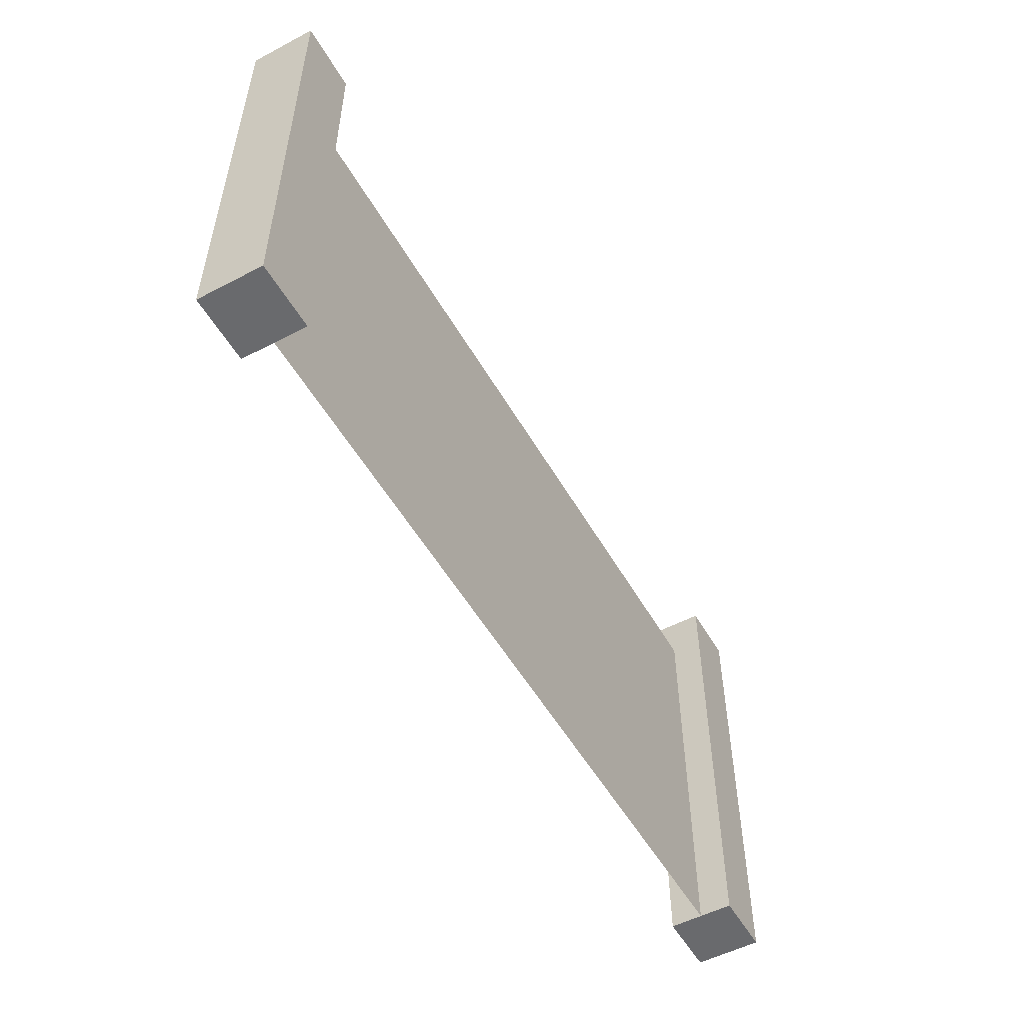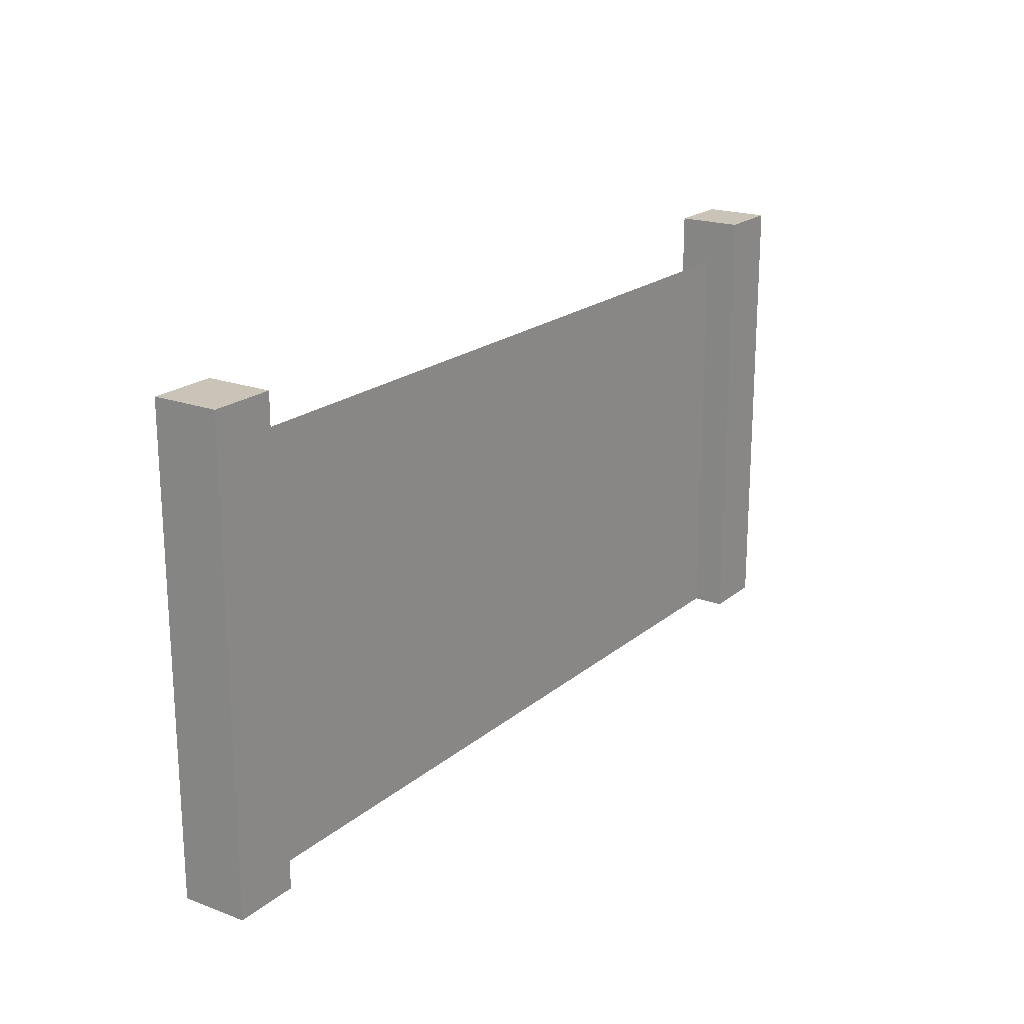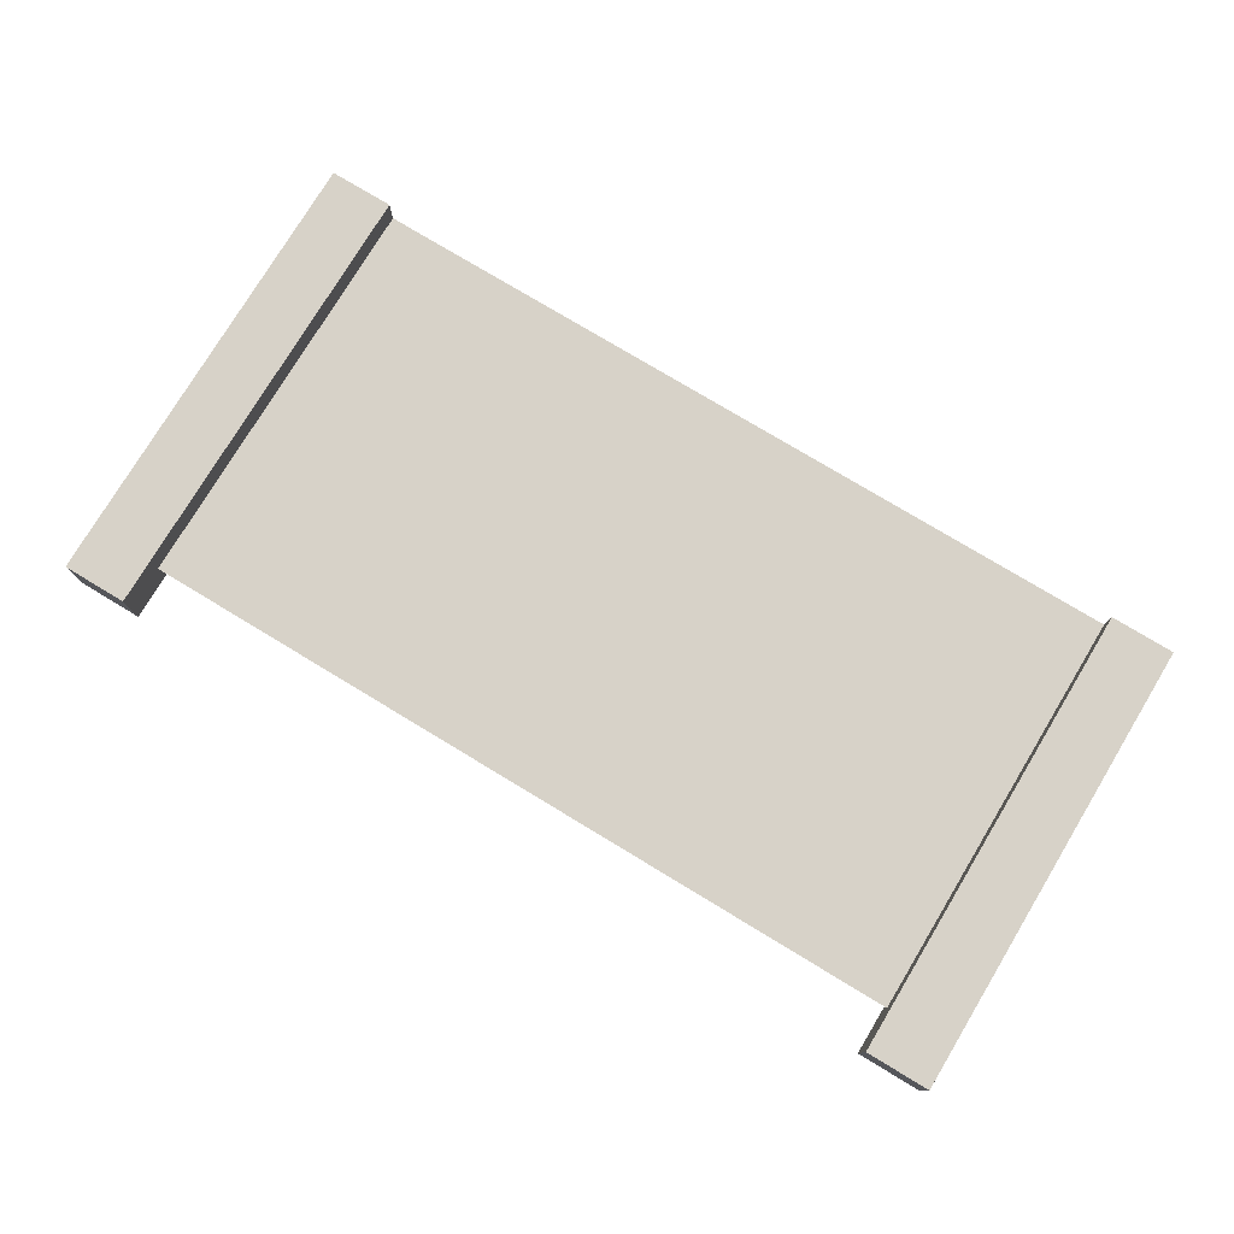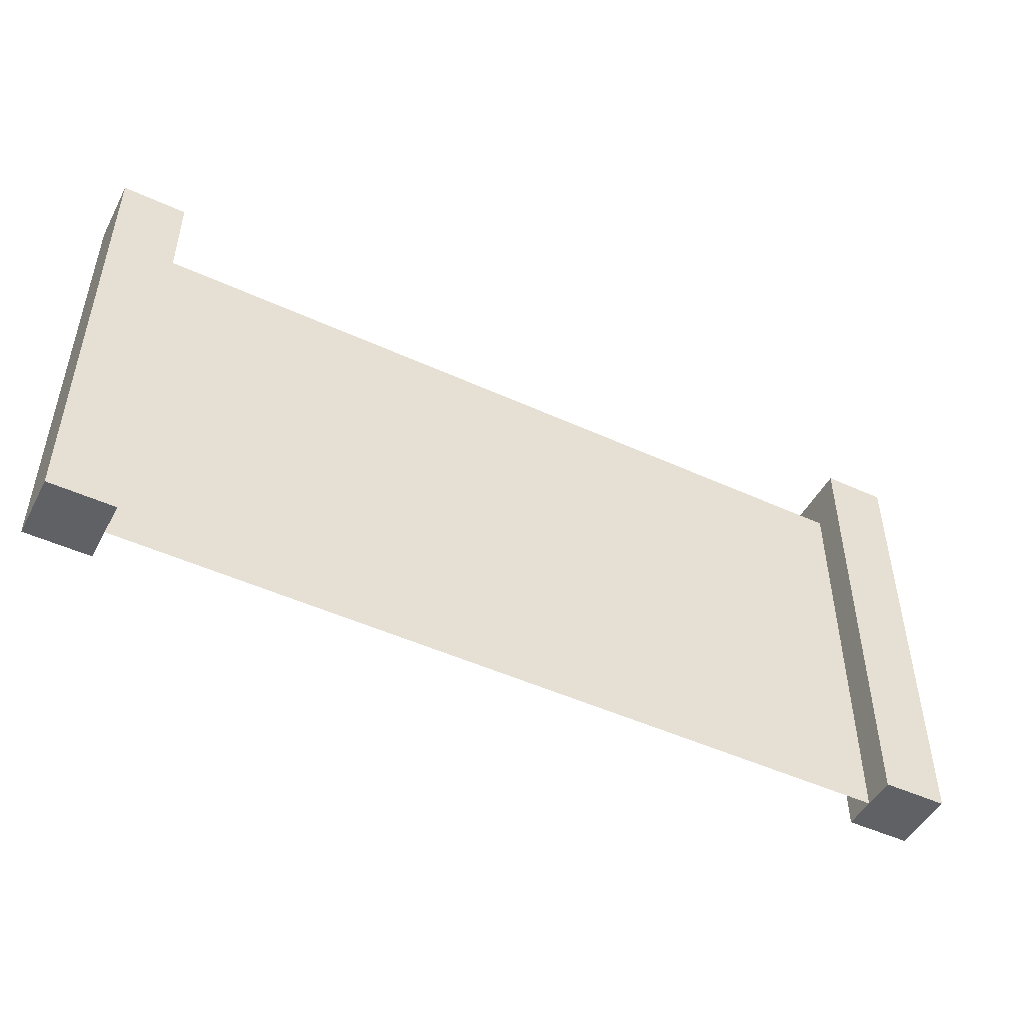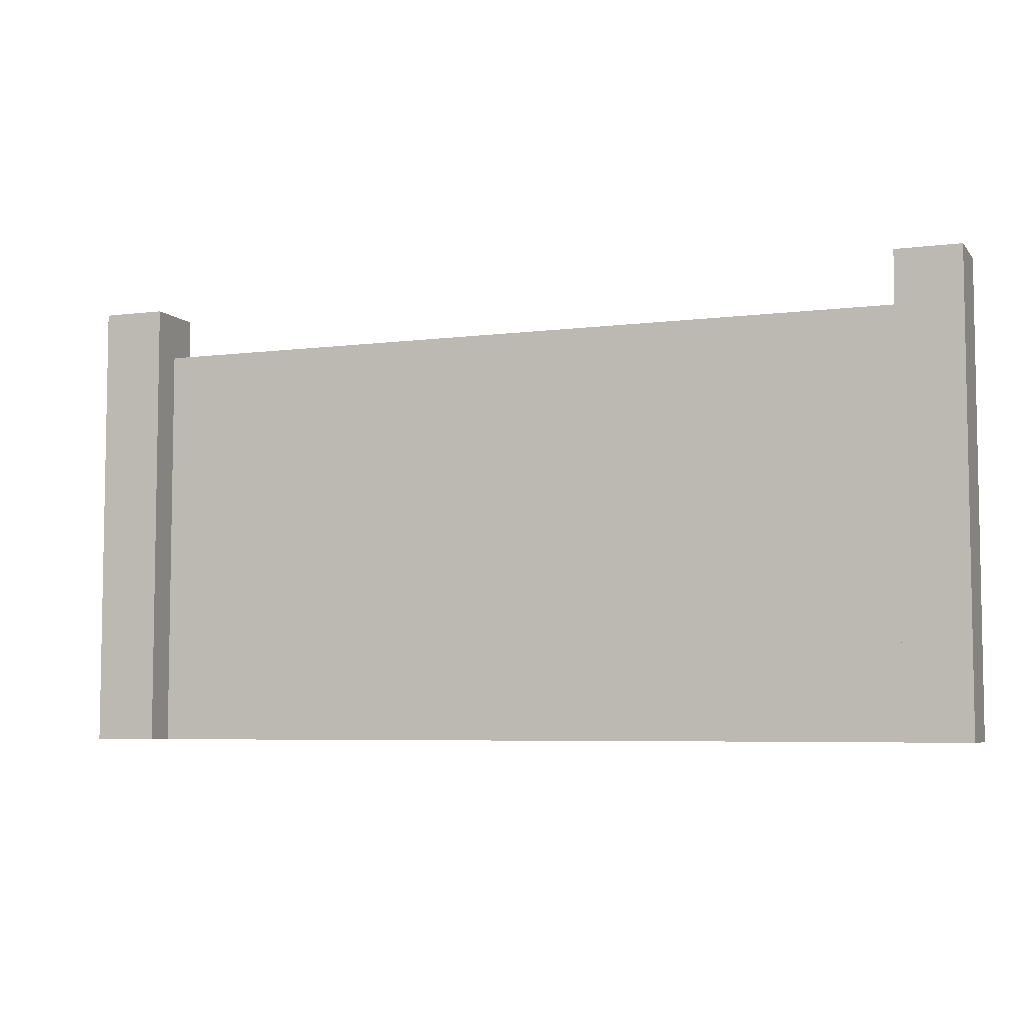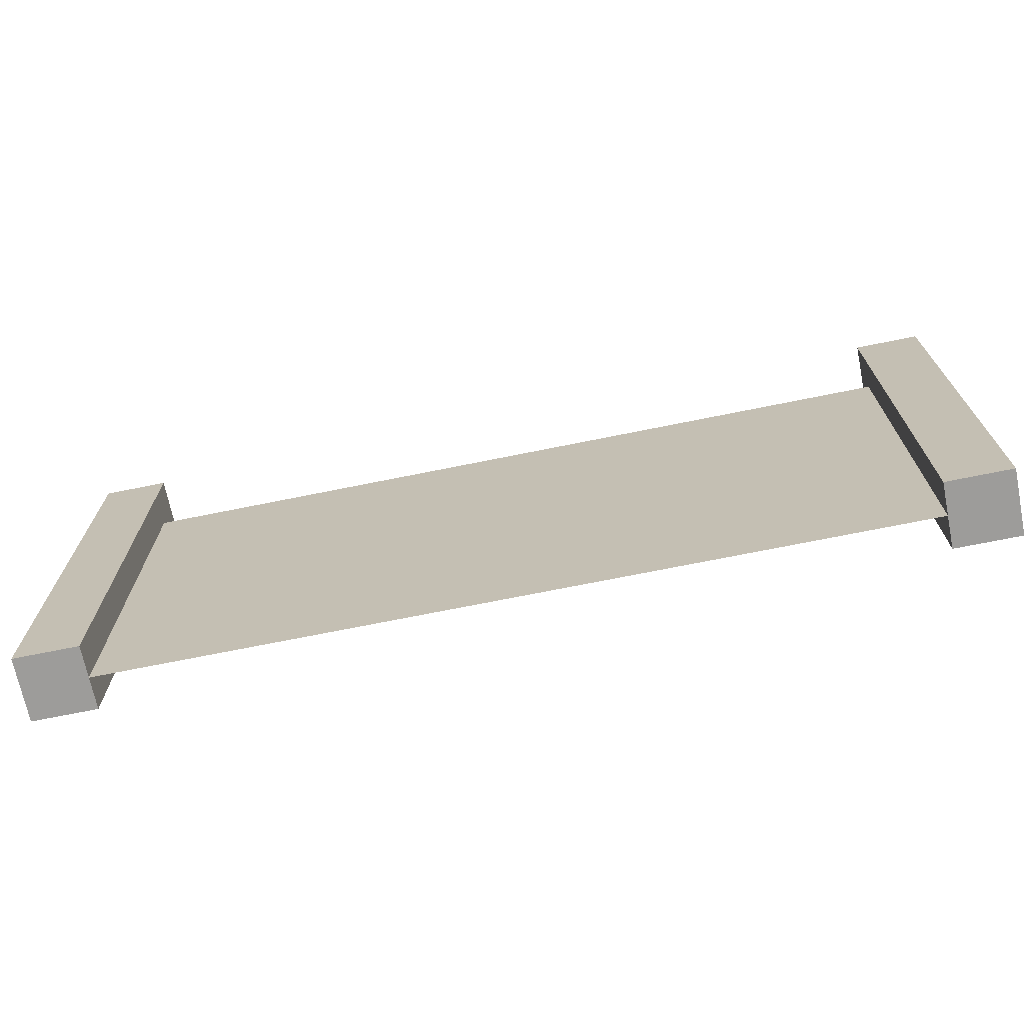
<metadata>
{"format":"obj","ext":"obj","renderer":"f3d","projection":"perspective","resolution":1024,"background":"white","views":[{"elev":-53.1,"azim":-60.7,"up":"+Y"},{"elev":20.0,"azim":-55.7,"up":"+Y"},{"elev":77.3,"azim":-148.9,"up":"+Z"},{"elev":-48.5,"azim":152.9,"up":"+Y"},{"elev":-6.0,"azim":-159.0,"up":"+Y"},{"elev":-70.3,"azim":-168.5,"up":"+Y"}]}
</metadata>
<code>
g wallFence
v 0.5 0.5 -0.035
v 0.5 0 -0.035
v 0.5 0.5 0.035
v 0.5 0 0.035
v -0.5 0 -0.035
v -0.43 3.15e-31 -0.035
v -0.5 0.5 -0.035
v -0.43 0.5 -0.035
v 0.43 1.575e-31 0.035
v 0.43 0.5 0.035
v -0.5 0 0.035
v -0.5 0.5 0.035
v 0.43 1.575e-31 -0.035
v 0.43 0.5 -0.035
v 0.43 3.15e-31 0
v -0.43 0.5 0.035
v -0.43 3.15e-31 0
v -0.43 3.15e-31 0.035
v -0.43 0.45 0
v 0.43 0.45 0
f 3 2 1
f 2 3 4
f 7 6 5
f 6 7 8
f 3 9 4
f 9 3 10
f 11 7 5
f 7 11 12
f 15 14 13
f 14 15 10
f 10 15 9
f 13 1 2
f 1 13 14
f 16 6 8
f 6 16 17
f 17 16 18
f 18 12 11
f 12 18 16
f 14 3 1
f 3 14 10
f 9 2 4
f 2 9 15
f 13 2 15
f 7 16 8
f 16 7 12
f 18 6 17
f 6 18 11
f 6 11 5
f 19 15 17
f 15 19 20
f 17 15 19
f 20 19 15

</code>
